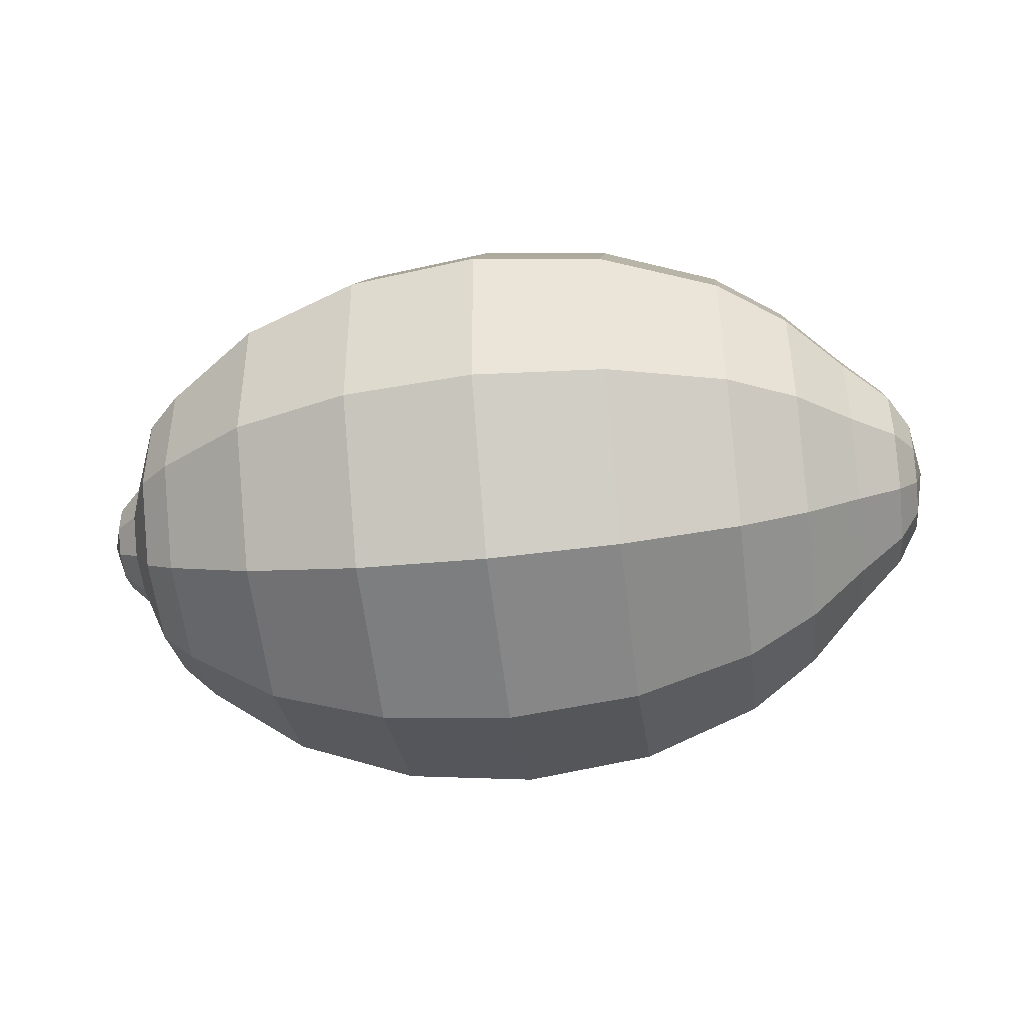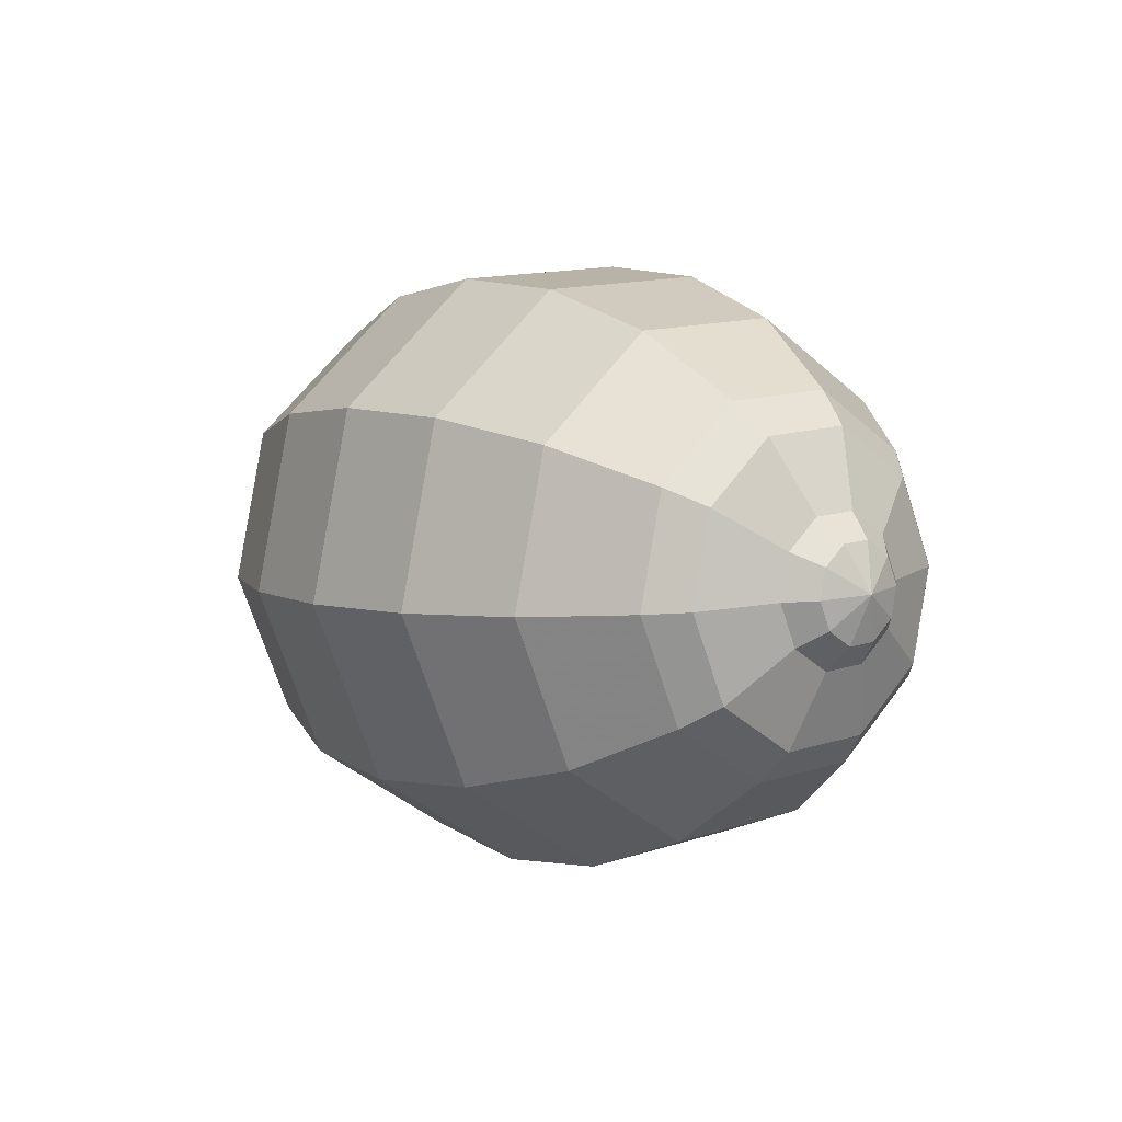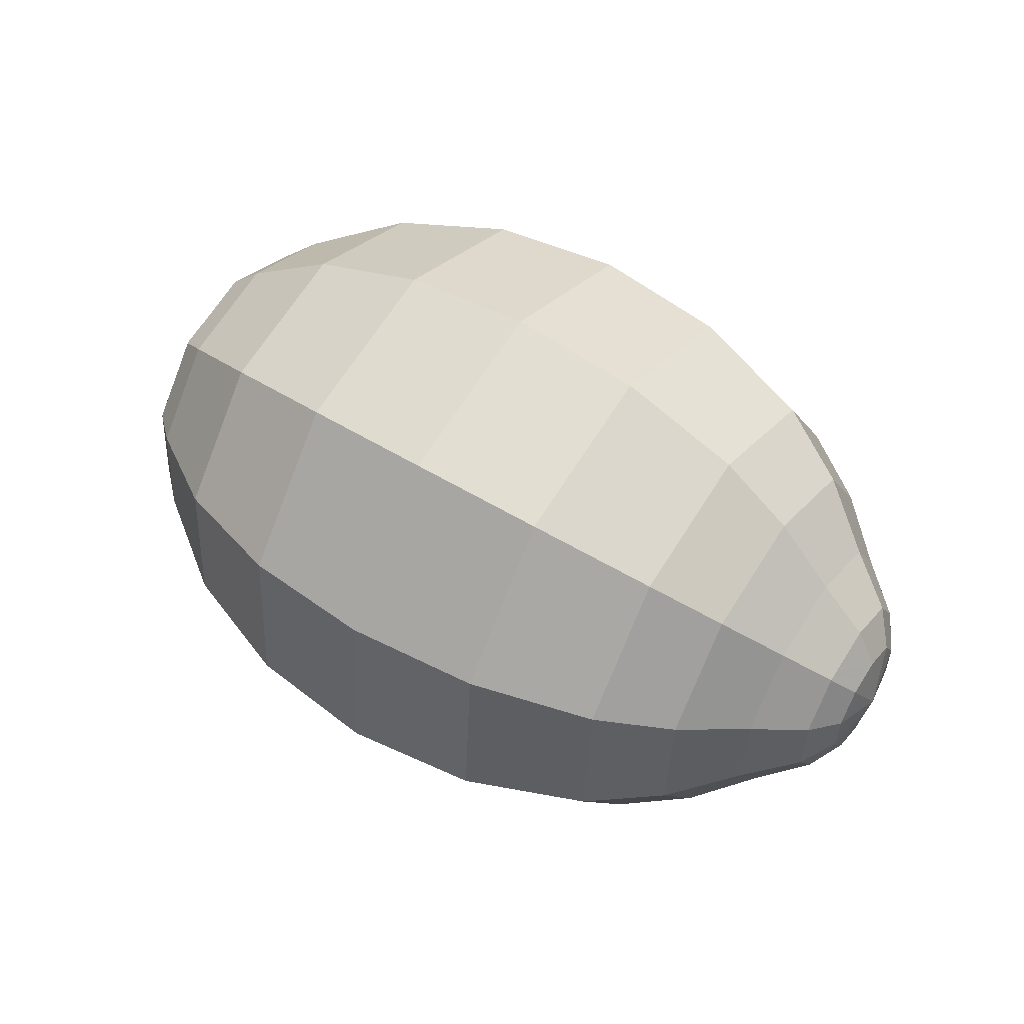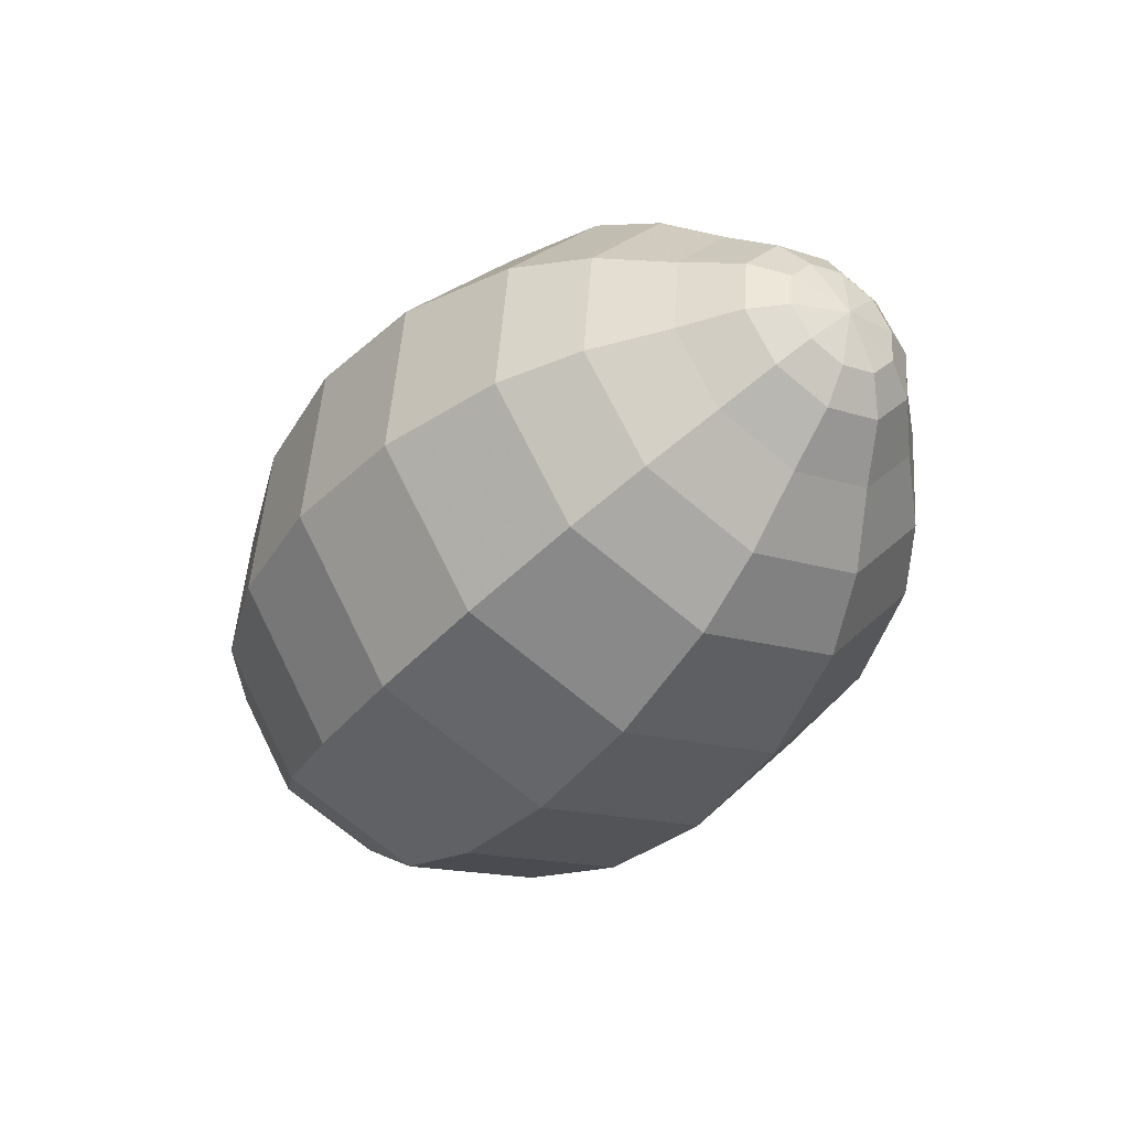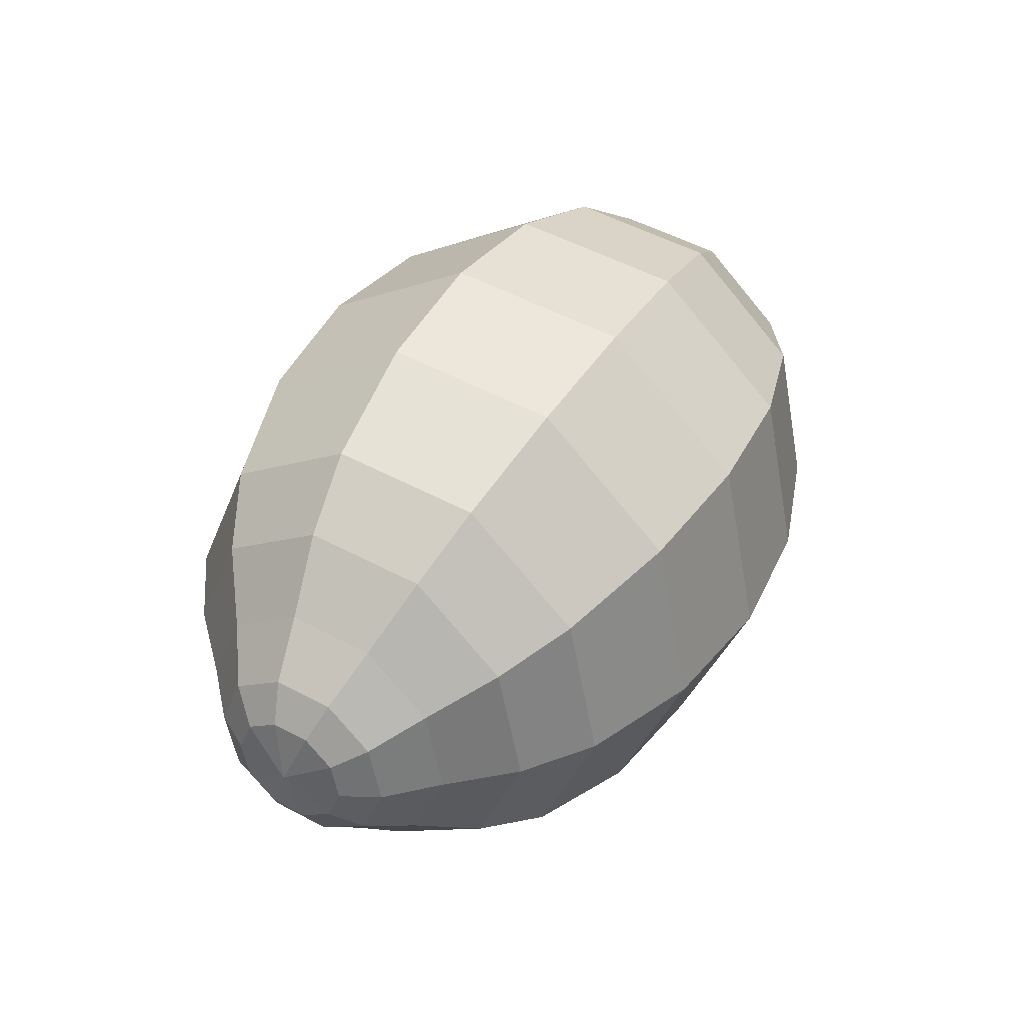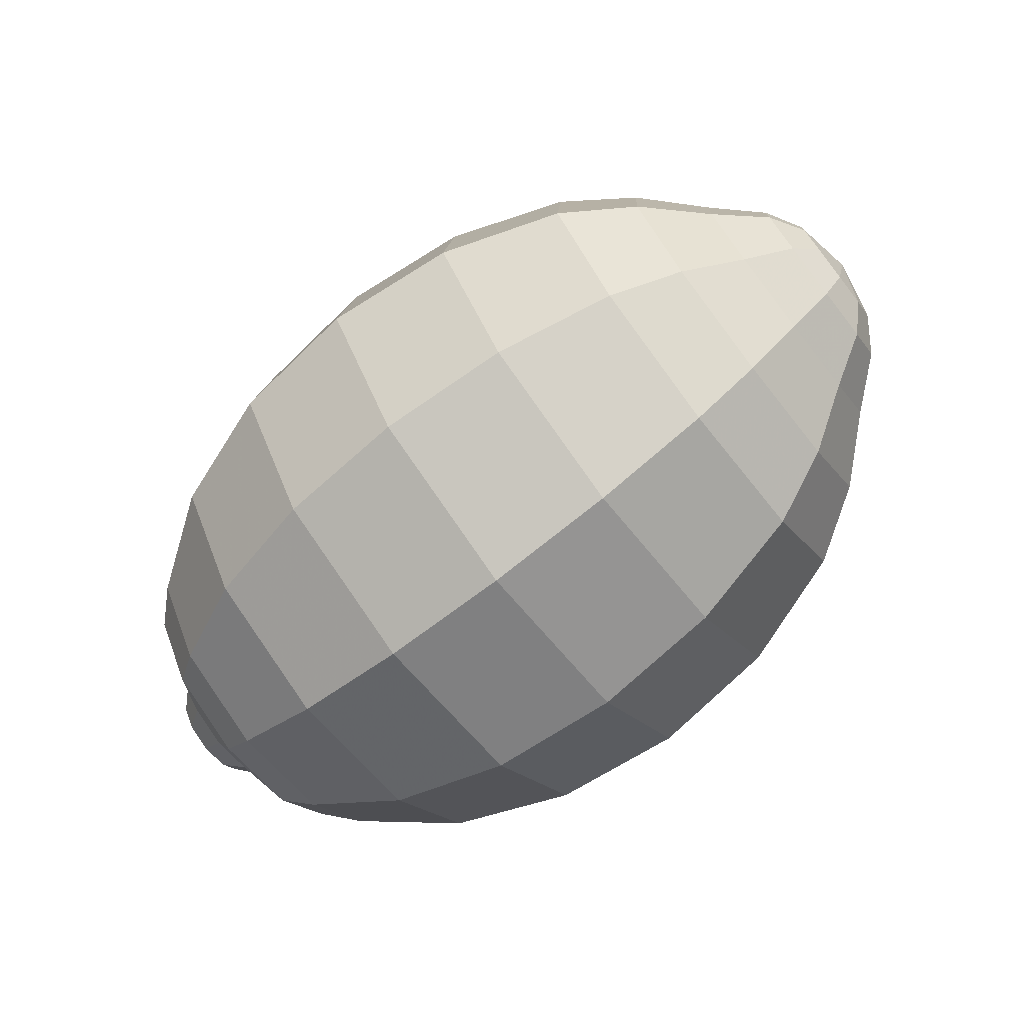
<metadata>
{"format":"obj","ext":"obj","renderer":"f3d","projection":"perspective","resolution":1024,"background":"white","views":[{"elev":-38.7,"azim":7.2,"up":"+Y"},{"elev":4.4,"azim":-125.3,"up":"+Z"},{"elev":54.0,"azim":33.4,"up":"+Y"},{"elev":-35.5,"azim":55.9,"up":"+Y"},{"elev":41.2,"azim":120.4,"up":"+Z"},{"elev":-72.2,"azim":37.8,"up":"+Y"}]}
</metadata>
<code>
o Inst3D24_RefRep.205
v 1.894 1.26 -0.929
v 1.595 1.728 -1.261
v 1.891 0.9461 -0.6484
v 1.604 1.14 -1.206
v 1.87 2.198 -0.3499
v 1.874 2.031 -0.7507
v 1.581 2.473 -0.3768
v 2.22 1.595 -0.5807
v 2.224 1.284 -0.4411
v 2.221 1.471 0.008793
v 2.216 1.782 -0.1309
v 2.273 1.534 -0.2859
v 1.881 2.027 -0.7463
v 1.887 1.671 -0.9677
v 2.121 1.069 -0.2426
v 1.895 1.029 0.1729
v 1.889 1.385 0.3944
v 2.113 1.631 -0.76
v 2.217 1.749 -0.4849
v 2.223 1.417 -0.564
v 2.12 1.131 -0.5355
v 2.225 1.246 -0.2589
v 2.118 1.184 0.03357
v 2.223 1.317 -0.08705
v 2.109 1.718 0.1607
v 2.218 1.649 -0.00795
v 2.114 1.432 0.1876
v 2.108 1.879 -0.606
v 2.216 1.821 -0.3131
v 1.88 1.672 -0.9743
v 1.586 2.237 -0.9446
v 1.234 2.406 -1.106
v 0.6484 1.807 -1.714
v -0.01325 1.812 -1.789
v -0.02691 2.595 -1.302
v -0.6877 2.531 -1.254
v -2.189 1.631 -0.4512
v 2.117 1.345 -0.7331
v 1.887 1.257 -0.9352
v 1.257 1.041 -1.431
v 1.245 1.772 -1.5
v 0.6621 0.9479 -1.633
v 0.001154 0.9084 -1.704
v -0.6747 1.786 -1.717
v -1.271 1.731 -1.505
v -1.744 1.654 -1.175
v -1.91 1.618 -1.016
v -2.063 1.538 -0.6461
v -2.06 1.326 -0.6262
v -2.186 1.511 -0.5264
v 1.899 0.8633 -0.2241
v 1.892 0.8569 -0.2235
v 1.898 0.9517 -0.645
v 1.611 0.5727 -0.1978
v 1.61 0.6992 -0.7998
v 1.265 0.4922 -0.9257
v 0.01199 0.03544 -0.1529
v -0.6518 0.2812 -1.042
v -1.252 0.4516 -0.931
v -1.73 0.7243 -0.7576
v -1.73 0.61 -0.2133
v -1.898 0.7631 -0.2284
v -2.057 1.167 -0.4797
v -2.183 1.266 -0.4169
v 1.882 1.795 0.3557
v 1.882 1.383 0.4009
v 1.888 1.024 0.1773
v 1.606 0.8093 0.3701
v 1.26 0.6293 0.53
v -0.658 0.4424 0.6695
v -1.257 0.5887 0.5247
v -1.268 1.222 0.9188
v -1.902 0.9382 0.1919
v -2.059 1.207 -0.05794
v -2.186 1.413 -0.06397
v 1.878 2.104 0.07165
v 1.871 2.109 0.07507
v 1.875 1.798 0.3618
v 1.597 1.318 0.6868
v 1.588 1.906 0.6315
v 1.237 1.994 0.8552
v 1.249 1.263 0.9241
v 0.6521 1.209 1.136
v 0.6384 2.068 1.055
v -0.02377 2.086 1.122
v -0.009366 1.182 1.208
v -0.6847 2.046 1.052
v -0.671 1.187 1.133
v -1.28 1.953 0.85
v -1.751 1.815 0.5363
v -1.742 1.284 0.5864
v -1.908 1.315 0.4263
v -2.062 1.39 0.05625
v -2.065 1.602 0.0363
v -2.188 1.553 -0.0771
v 2.106 1.994 -0.3297
v 2.106 1.932 -0.03689
v 1.878 2.192 -0.3493
v 1.582 2.347 0.2252
v 1.228 2.7 -0.3994
v -0.03341 2.764 0.4976
v -0.695 2.877 -0.423
v -0.6939 2.692 0.4576
v -1.288 2.659 -0.4047
v -1.757 2.328 -0.3752
v -1.92 2.17 -0.3609
v -1.92 2.076 0.08469
v -2.068 1.761 -0.1102
v -2.19 1.658 -0.1735
v -2.19 1.688 -0.3164
v 0.6712 0.3026 -1.039
v 0.0108 0.2299 -1.079
v -0.661 0.9265 -1.636
v -1.26 1.001 -1.437
v -1.736 1.123 -1.125
v -1.898 0.8567 -0.6739
v -1.903 1.183 -0.9746
v -2.184 1.371 -0.5133
v 0.6651 0.4637 0.6723
v 1.266 0.3349 -0.1766
v 0.6724 0.1177 -0.1583
v 0.004293 0.3993 0.7204
v -0.6507 0.09631 -0.1611
v -1.251 0.2943 -0.1819
v -1.734 0.8239 0.3
v -2.057 1.121 -0.2627
v -2.184 1.293 -0.1392
v -2.183 1.236 -0.2739
v -2.266 1.461 -0.2954
v 1.229 2.543 0.3497
v 0.6292 2.713 0.4604
v -1.287 2.502 0.3444
v -1.756 2.214 0.1691
v -1.915 1.75 0.3854
v 0.6281 2.898 -0.4202
v 0.6354 2.552 -1.251
v -0.03461 2.959 -0.4283
v -1.282 2.365 -1.111
v -1.752 2.114 -0.8886
v -1.917 1.995 -0.7811
v -2.066 1.721 -0.5319
v -2.068 1.807 -0.3272
f 13 14 6
f 1 39 30
f 39 2 30
f 55 4 3
f 51 16 52
f 16 67 52
f 68 54 67
f 67 54 52
f 16 17 67
f 65 78 66
f 78 79 66
f 99 80 77
f 98 13 5
f 13 6 5
f 31 7 6
f 6 7 5
f 8 19 12
f 20 8 12
f 9 20 12
f 22 9 12
f 24 22 12
f 10 24 12
f 26 10 12
f 11 26 12
f 29 11 12
f 19 29 12
f 28 14 13
f 28 18 14
f 15 16 51
f 15 23 16
f 23 17 16
f 23 27 17
f 96 13 98
f 96 28 13
f 18 19 8
f 18 28 19
f 38 8 20
f 38 18 8
f 21 20 9
f 21 38 20
f 15 9 22
f 15 21 9
f 23 22 24
f 23 15 22
f 27 24 10
f 27 23 24
f 25 10 26
f 25 27 10
f 97 26 11
f 97 25 26
f 96 11 29
f 96 97 11
f 28 29 19
f 28 96 29
f 38 1 18
f 18 1 14
f 1 30 14
f 14 30 6
f 30 2 6
f 6 2 31
f 2 41 31
f 31 41 32
f 41 33 32
f 32 33 136
f 33 34 136
f 136 34 35
f 34 44 35
f 35 44 36
f 44 45 36
f 36 45 138
f 45 46 138
f 138 46 139
f 46 47 139
f 139 47 140
f 47 48 140
f 140 48 141
f 48 50 141
f 141 50 37
f 50 129 37
f 21 53 38
f 53 1 38
f 3 1 53
f 1 3 39
f 3 4 39
f 39 4 2
f 4 40 2
f 2 40 41
f 40 42 41
f 41 42 33
f 42 43 33
f 33 43 34
f 43 113 34
f 34 113 44
f 113 114 44
f 44 114 45
f 114 115 45
f 45 115 46
f 115 117 46
f 46 117 47
f 117 49 47
f 47 49 48
f 49 118 48
f 48 118 50
f 118 129 50
f 15 51 21
f 21 51 53
f 51 52 53
f 53 52 3
f 52 54 3
f 3 54 55
f 54 120 55
f 55 120 56
f 120 121 56
f 56 121 111
f 121 57 111
f 111 57 112
f 57 123 112
f 112 123 58
f 123 124 58
f 58 124 59
f 124 61 59
f 59 61 60
f 61 62 60
f 60 62 116
f 62 126 116
f 116 126 63
f 126 128 63
f 63 128 64
f 128 129 64
f 25 65 27
f 27 65 17
f 65 66 17
f 17 66 67
f 66 79 67
f 67 79 68
f 79 82 68
f 68 82 69
f 82 83 69
f 69 83 119
f 83 86 119
f 119 86 122
f 86 88 122
f 122 88 70
f 88 72 70
f 70 72 71
f 72 91 71
f 71 91 125
f 91 92 125
f 125 92 73
f 92 93 73
f 73 93 74
f 93 75 74
f 74 75 127
f 75 129 127
f 97 76 25
f 25 76 65
f 76 77 65
f 65 77 78
f 77 80 78
f 78 80 79
f 80 81 79
f 79 81 82
f 81 84 82
f 82 84 83
f 84 85 83
f 83 85 86
f 85 87 86
f 86 87 88
f 87 89 88
f 88 89 72
f 89 90 72
f 72 90 91
f 90 134 91
f 91 134 92
f 134 94 92
f 92 94 93
f 94 95 93
f 93 95 75
f 95 129 75
f 96 98 97
f 97 98 76
f 98 5 76
f 76 5 77
f 5 7 77
f 77 7 99
f 7 100 99
f 99 100 130
f 100 135 130
f 130 135 131
f 135 137 131
f 131 137 101
f 137 102 101
f 101 102 103
f 102 104 103
f 103 104 132
f 104 105 132
f 132 105 133
f 105 106 133
f 133 106 107
f 106 142 107
f 107 142 108
f 142 110 108
f 108 110 109
f 110 129 109
f 55 56 4
f 4 56 40
f 56 111 40
f 40 111 42
f 111 112 42
f 42 112 43
f 112 58 43
f 43 58 113
f 58 59 113
f 113 59 114
f 59 60 114
f 114 60 115
f 60 116 115
f 115 116 117
f 116 63 117
f 117 63 49
f 63 64 49
f 49 64 118
f 64 129 118
f 68 69 54
f 54 69 120
f 69 119 120
f 120 119 121
f 119 122 121
f 121 122 57
f 122 70 57
f 57 70 123
f 70 71 123
f 123 71 124
f 71 125 124
f 124 125 61
f 125 73 61
f 61 73 62
f 73 74 62
f 62 74 126
f 74 127 126
f 126 127 128
f 127 129 128
f 99 130 80
f 80 130 81
f 130 131 81
f 81 131 84
f 131 101 84
f 84 101 85
f 101 103 85
f 85 103 87
f 103 132 87
f 87 132 89
f 132 133 89
f 89 133 90
f 133 107 90
f 90 107 134
f 107 108 134
f 134 108 94
f 108 109 94
f 94 109 95
f 109 129 95
f 31 32 7
f 7 32 100
f 32 136 100
f 100 136 135
f 136 35 135
f 135 35 137
f 35 36 137
f 137 36 102
f 36 138 102
f 102 138 104
f 138 139 104
f 104 139 105
f 139 140 105
f 105 140 106
f 140 141 106
f 106 141 142
f 141 37 142
f 142 37 110
f 37 129 110

</code>
